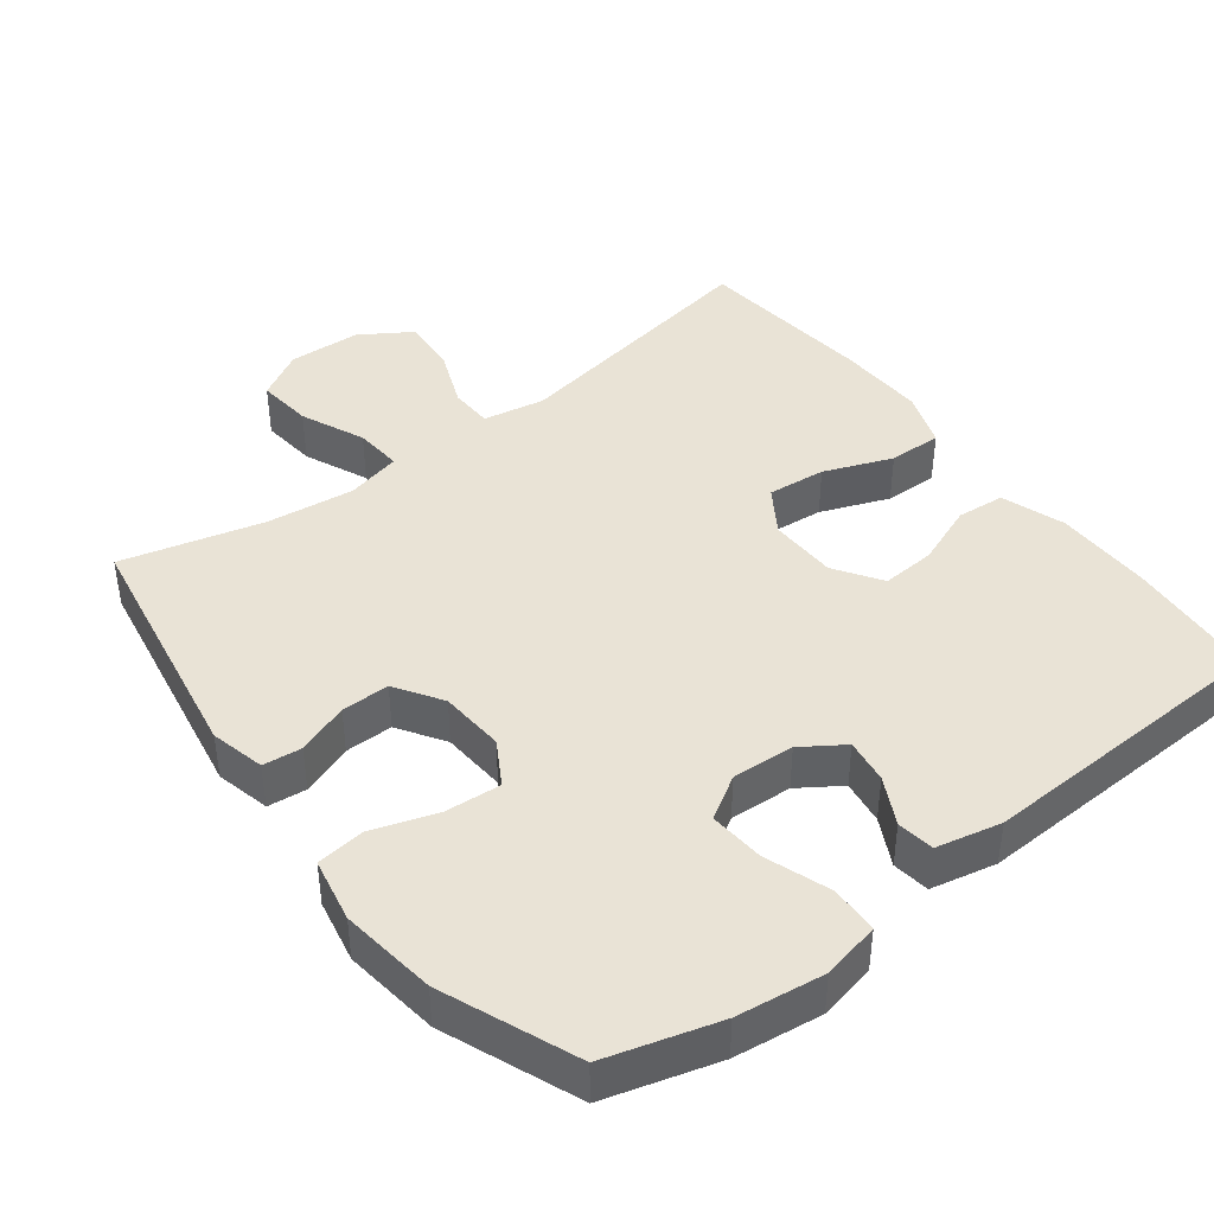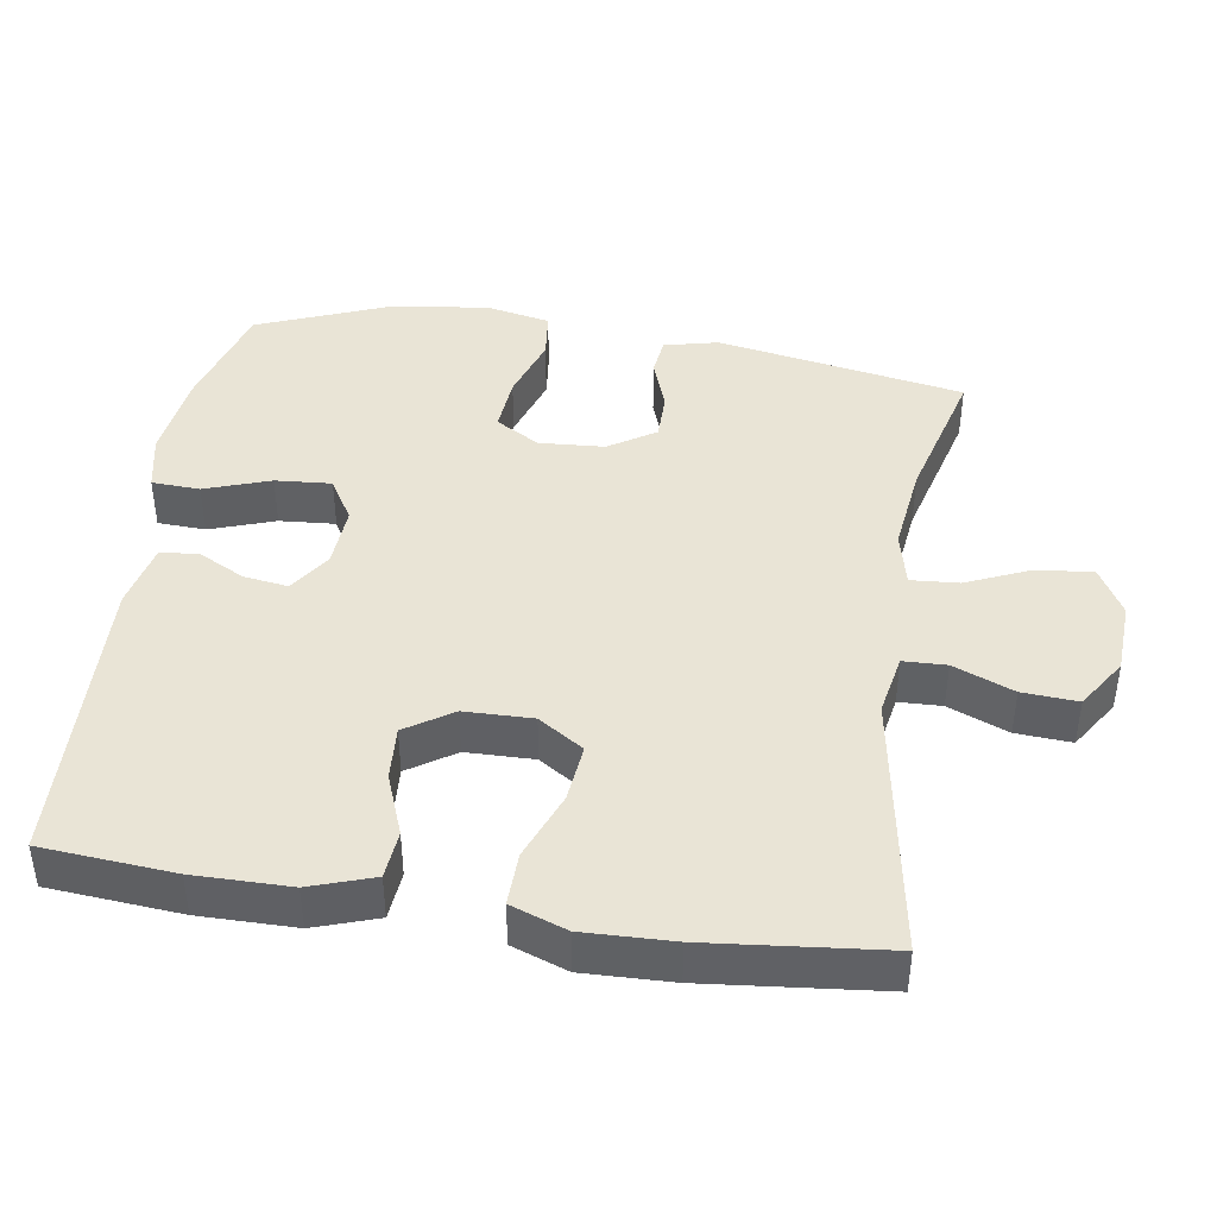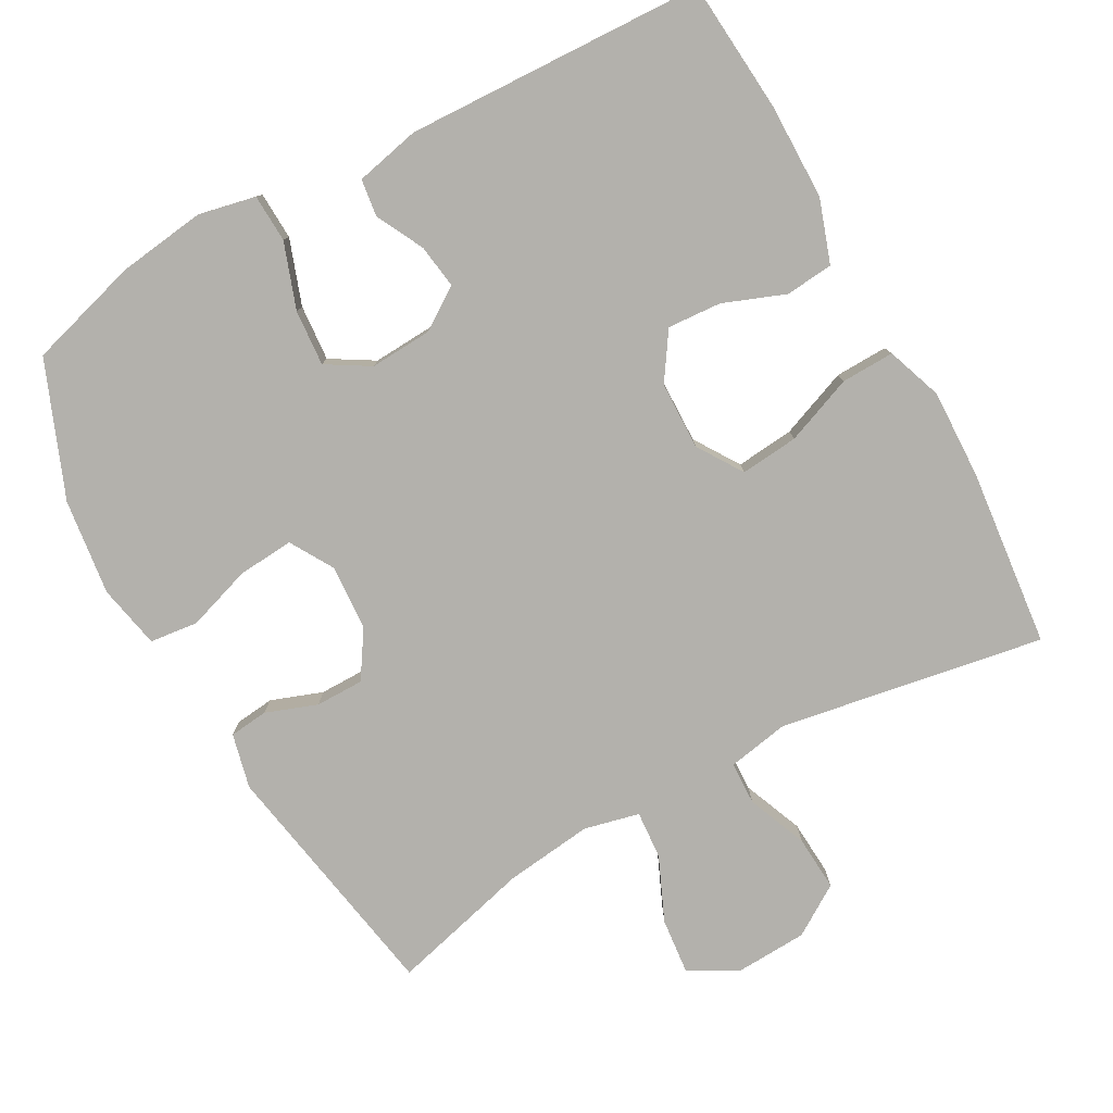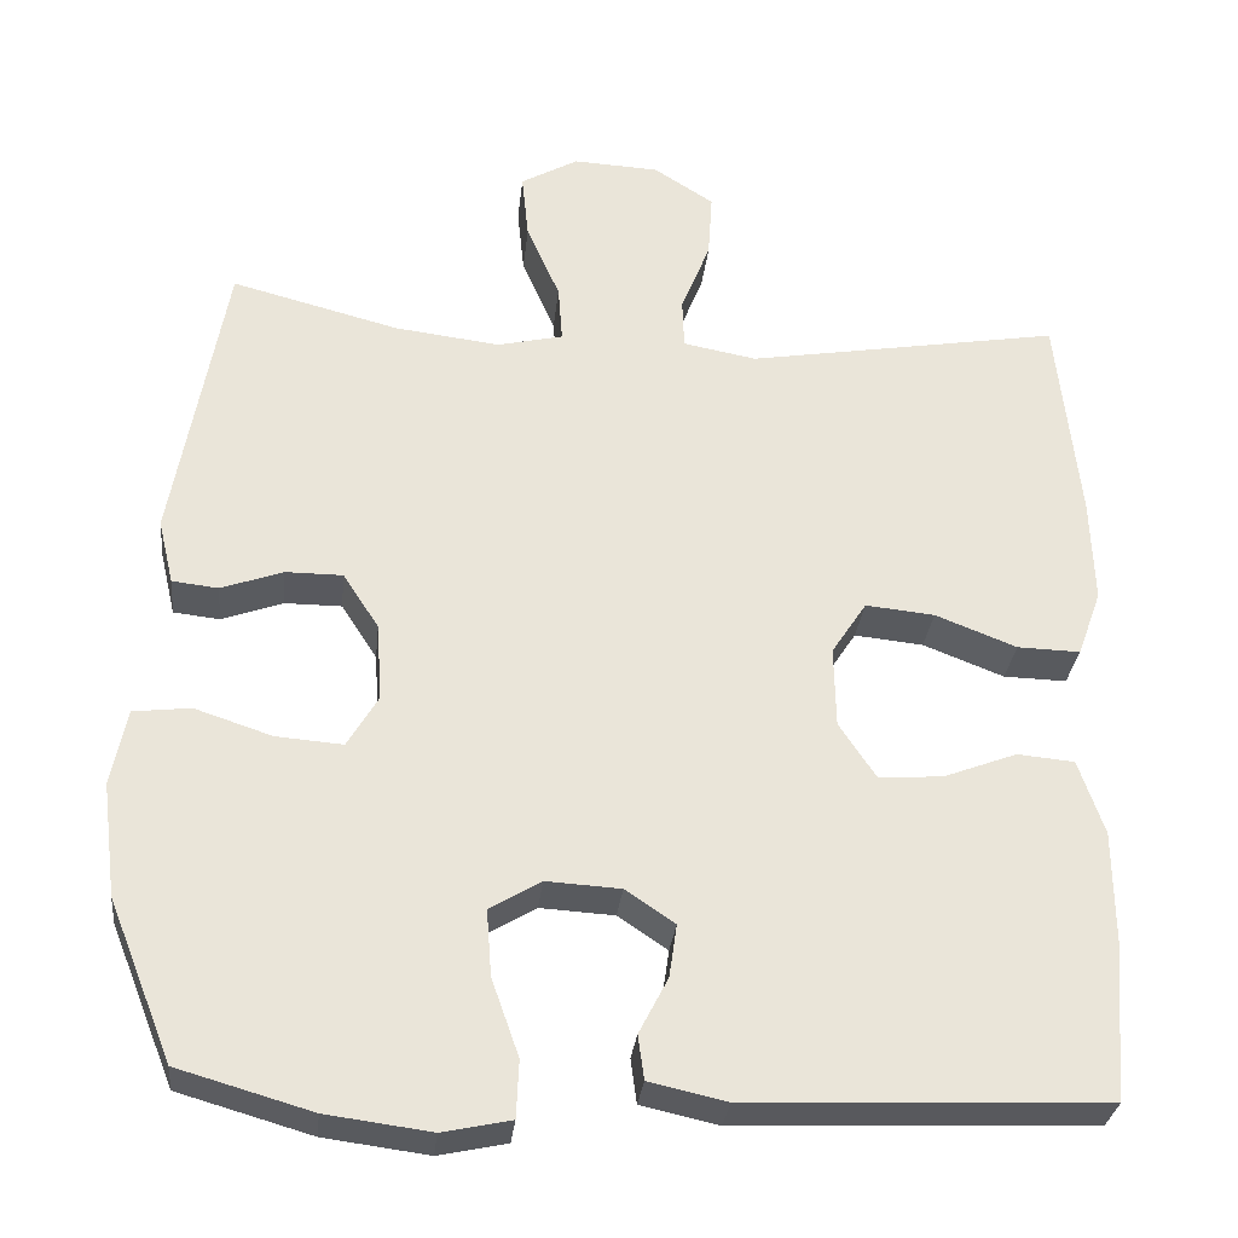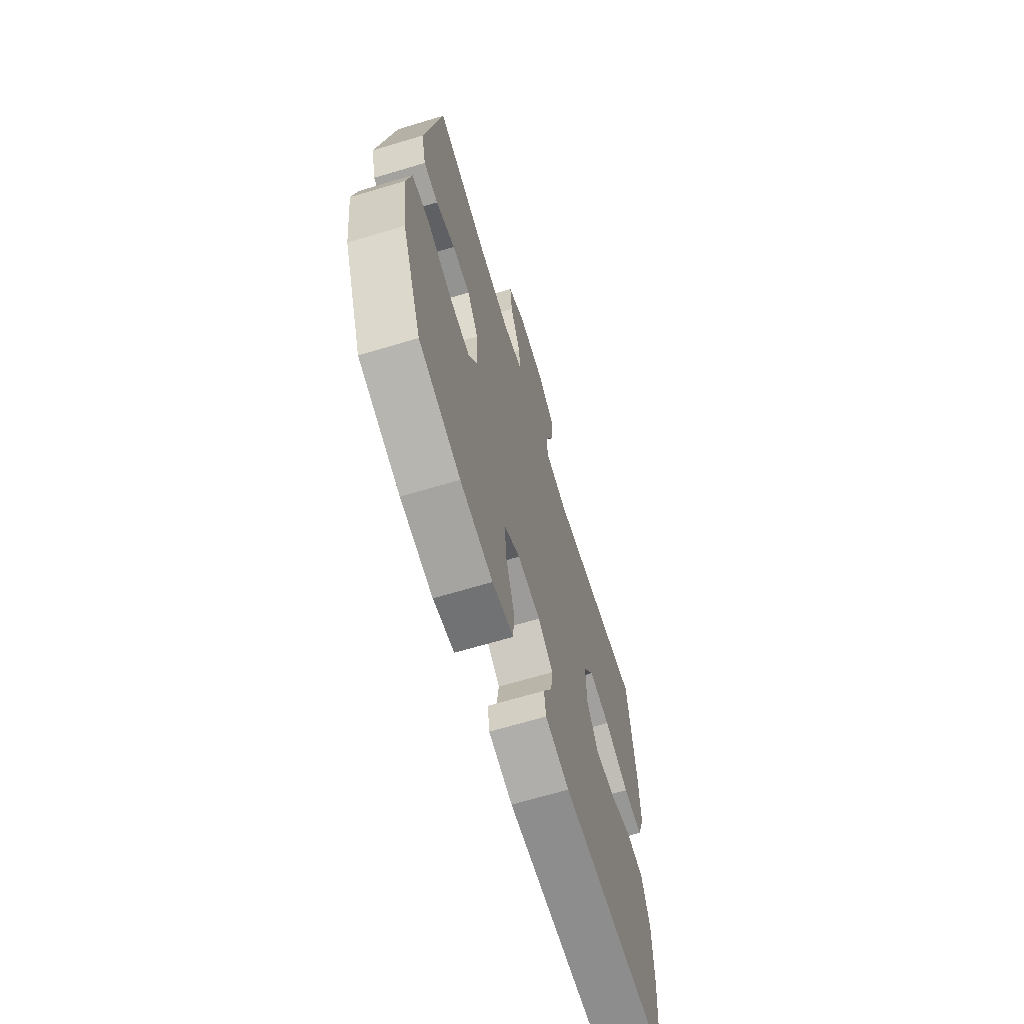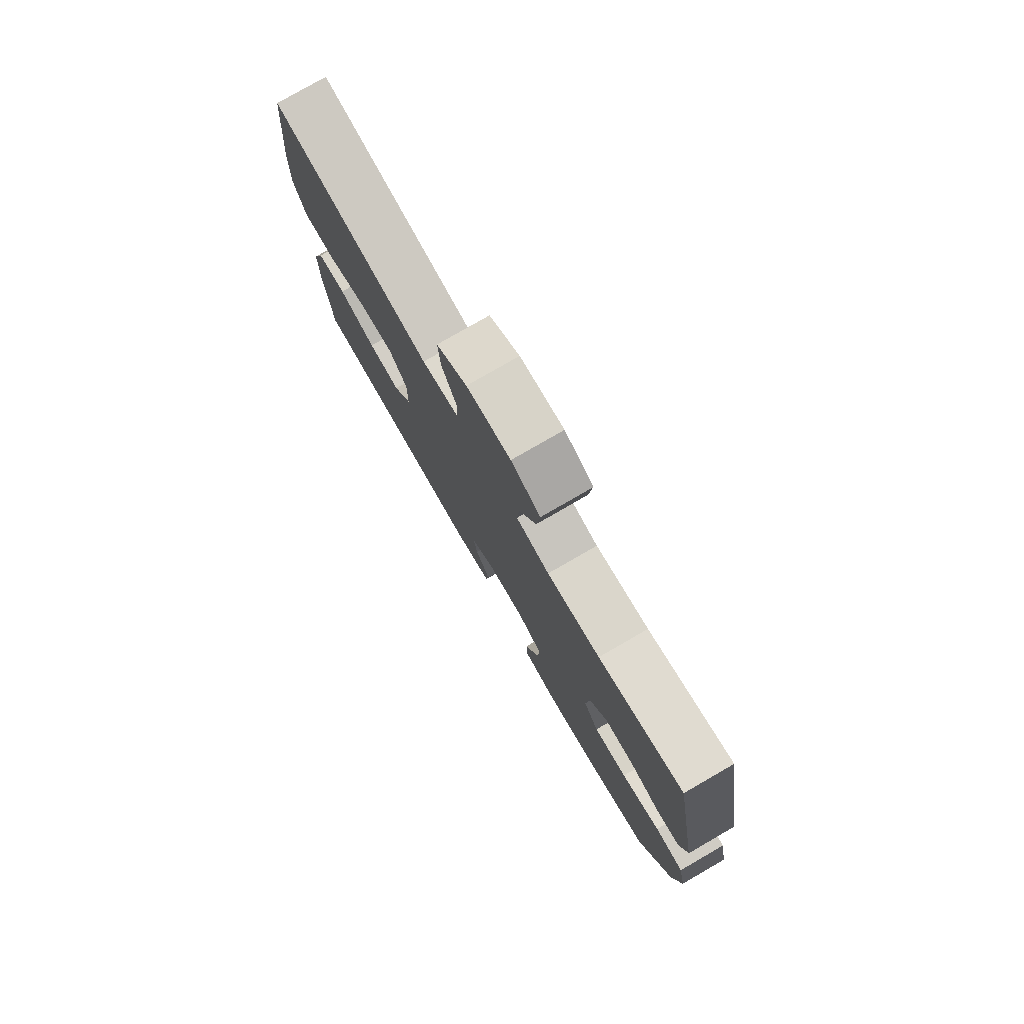
<metadata>
{"format":"obj","ext":"obj","renderer":"f3d","projection":"perspective","resolution":1024,"background":"white","views":[{"elev":42.3,"azim":142.5,"up":"+Y"},{"elev":42.6,"azim":-81.1,"up":"+Y"},{"elev":-79.1,"azim":-151.1,"up":"+Y"},{"elev":-30.3,"azim":173.9,"up":"+Z"},{"elev":-66.6,"azim":106.8,"up":"+Z"},{"elev":78.8,"azim":60.0,"up":"+Z"}]}
</metadata>
<code>
v -0.5 0.07 -0.5
v -0.515 0.07 -0.316
v -0.514 0.07 -0.182
v -0.484 0.07 -0.094
v -0.417 0.07 -0.088
v -0.331 0.07 -0.121
v -0.256 0.07 -0.126
v -0.213 0.07 -0.061
v -0.211 0.07 0.034
v -0.252 0.07 0.097
v -0.333 0.07 0.089
v -0.428 0.07 0.052
v -0.502 0.07 0.05
v -0.53 0.07 0.128
v -0.526 0.07 0.252
v -0.5 0.07 0.5
v -0.131 0.07 0.437
v -0.045 0.07 0.453
v -0.043 0.07 0.513
v -0.077 0.07 0.597
v -0.082 0.07 0.674
v -0.012 0.07 0.719
v 0.089 0.07 0.724
v 0.156 0.07 0.686
v 0.148 0.07 0.608
v 0.109 0.07 0.519
v 0.104 0.07 0.452
v 0.181 0.07 0.434
v 0.304 0.07 0.449
v 0.5 0.07 0.5
v 0.561 0.07 0.155
v 0.543 0.07 0.079
v 0.489 0.07 0.073
v 0.417 0.07 0.099
v 0.35 0.07 0.099
v 0.308 0.07 0.034
v 0.302 0.07 -0.057
v 0.338 0.07 -0.118
v 0.416 0.07 -0.112
v 0.507 0.07 -0.082
v 0.574 0.07 -0.09
v 0.592 0.07 -0.179
v 0.575 0.07 -0.313
v 0.5 0.07 -0.5
v 0.344 0.07 -0.545
v 0.222 0.07 -0.561
v 0.142 0.07 -0.544
v 0.139 0.07 -0.477
v 0.171 0.07 -0.386
v 0.177 0.07 -0.308
v 0.117 0.07 -0.272
v 0.03 0.07 -0.277
v -0.028 0.07 -0.316
v -0.019 0.07 -0.378
v 0.015 0.07 -0.444
v 0.008 0.07 -0.496
v -0.083 0.07 -0.516
v -0.5 0 -0.5
v -0.515 0 -0.316
v -0.514 0 -0.182
v -0.484 0 -0.094
v -0.417 0 -0.088
v -0.331 0 -0.121
v -0.256 0 -0.126
v -0.213 0 -0.061
v -0.211 0 0.034
v -0.252 0 0.097
v -0.333 0 0.089
v -0.428 0 0.052
v -0.502 0 0.05
v -0.53 0 0.128
v -0.526 0 0.252
v -0.5 0 0.5
v -0.131 0 0.437
v -0.045 0 0.453
v -0.043 0 0.513
v -0.077 0 0.597
v -0.082 0 0.674
v -0.012 0 0.719
v 0.089 0 0.724
v 0.156 0 0.686
v 0.148 0 0.608
v 0.109 0 0.519
v 0.104 0 0.452
v 0.181 0 0.434
v 0.304 0 0.449
v 0.5 0 0.5
v 0.561 0 0.155
v 0.543 0 0.079
v 0.489 0 0.073
v 0.417 0 0.099
v 0.35 0 0.099
v 0.308 0 0.034
v 0.302 0 -0.057
v 0.338 0 -0.118
v 0.416 0 -0.112
v 0.507 0 -0.082
v 0.574 0 -0.09
v 0.592 0 -0.179
v 0.575 0 -0.313
v 0.5 0 -0.5
v 0.344 0 -0.545
v 0.222 0 -0.561
v 0.142 0 -0.544
v 0.139 0 -0.477
v 0.171 0 -0.386
v 0.177 0 -0.308
v 0.117 0 -0.272
v 0.03 0 -0.277
v -0.028 0 -0.316
v -0.019 0 -0.378
v 0.015 0 -0.444
v 0.008 0 -0.496
v -0.083 0 -0.516
f 4 5 6
f 3 4 6
f 2 3 6
f 1 2 6
f 57 1 6
f 56 57 6
f 55 56 6
f 54 55 6
f 53 54 6 7
f 52 53 7 8
f 51 52 8 9
f 50 51 9 10
f 47 48 49
f 46 47 49
f 45 46 49
f 44 45 49
f 43 44 49
f 42 43 49
f 41 42 49
f 40 41 49
f 39 40 49
f 38 39 49 50
f 37 38 50 10
f 32 33 34
f 31 32 34
f 30 31 34
f 29 30 34
f 28 29 34 35
f 27 28 35 36
f 24 25 26
f 23 24 26
f 22 23 26
f 21 22 26
f 20 21 26
f 19 20 26
f 18 19 26 27
f 36 37 10
f 27 36 10
f 18 27 10
f 17 18 10
f 15 16 17
f 14 15 17
f 13 14 17
f 12 13 17
f 11 12 17
f 10 11 17
f 63 62 61
f 63 61 60
f 63 60 59
f 63 59 58
f 63 58 114
f 63 114 113
f 63 113 112
f 63 112 111
f 64 63 111 110
f 65 64 110 109
f 66 65 109 108
f 67 66 108 107
f 106 105 104
f 106 104 103
f 106 103 102
f 106 102 101
f 106 101 100
f 106 100 99
f 106 99 98
f 106 98 97
f 106 97 96
f 107 106 96 95
f 67 107 95 94
f 91 90 89
f 91 89 88
f 91 88 87
f 91 87 86
f 92 91 86 85
f 93 92 85 84
f 83 82 81
f 83 81 80
f 83 80 79
f 83 79 78
f 83 78 77
f 83 77 76
f 84 83 76 75
f 67 94 93
f 67 93 84
f 67 84 75
f 67 75 74
f 74 73 72
f 74 72 71
f 74 71 70
f 74 70 69
f 74 69 68
f 74 68 67
f 1 58 59 2
f 2 59 60 3
f 3 60 61 4
f 4 61 62 5
f 5 62 63 6
f 6 63 64 7
f 7 64 65 8
f 8 65 66 9
f 9 66 67 10
f 10 67 68 11
f 11 68 69 12
f 12 69 70 13
f 13 70 71 14
f 14 71 72 15
f 15 72 73 16
f 16 73 74 17
f 17 74 75 18
f 18 75 76 19
f 19 76 77 20
f 20 77 78 21
f 21 78 79 22
f 22 79 80 23
f 23 80 81 24
f 24 81 82 25
f 25 82 83 26
f 26 83 84 27
f 27 84 85 28
f 28 85 86 29
f 29 86 87 30
f 30 87 88 31
f 31 88 89 32
f 32 89 90 33
f 33 90 91 34
f 34 91 92 35
f 35 92 93 36
f 36 93 94 37
f 37 94 95 38
f 38 95 96 39
f 39 96 97 40
f 40 97 98 41
f 41 98 99 42
f 42 99 100 43
f 43 100 101 44
f 44 101 102 45
f 45 102 103 46
f 46 103 104 47
f 47 104 105 48
f 48 105 106 49
f 49 106 107 50
f 50 107 108 51
f 51 108 109 52
f 52 109 110 53
f 53 110 111 54
f 54 111 112 55
f 55 112 113 56
f 56 113 114 57
f 57 114 58 1

</code>
